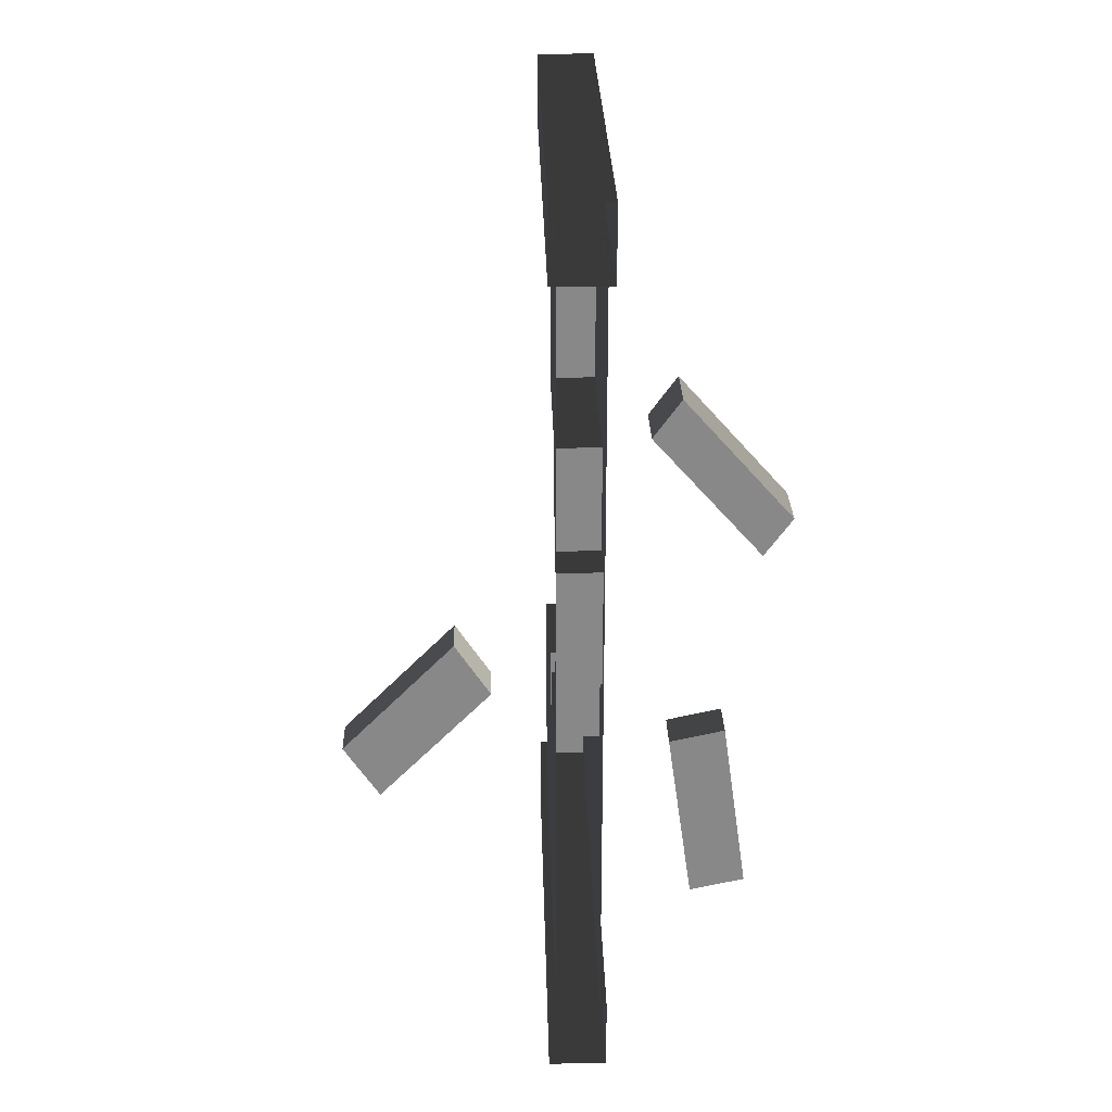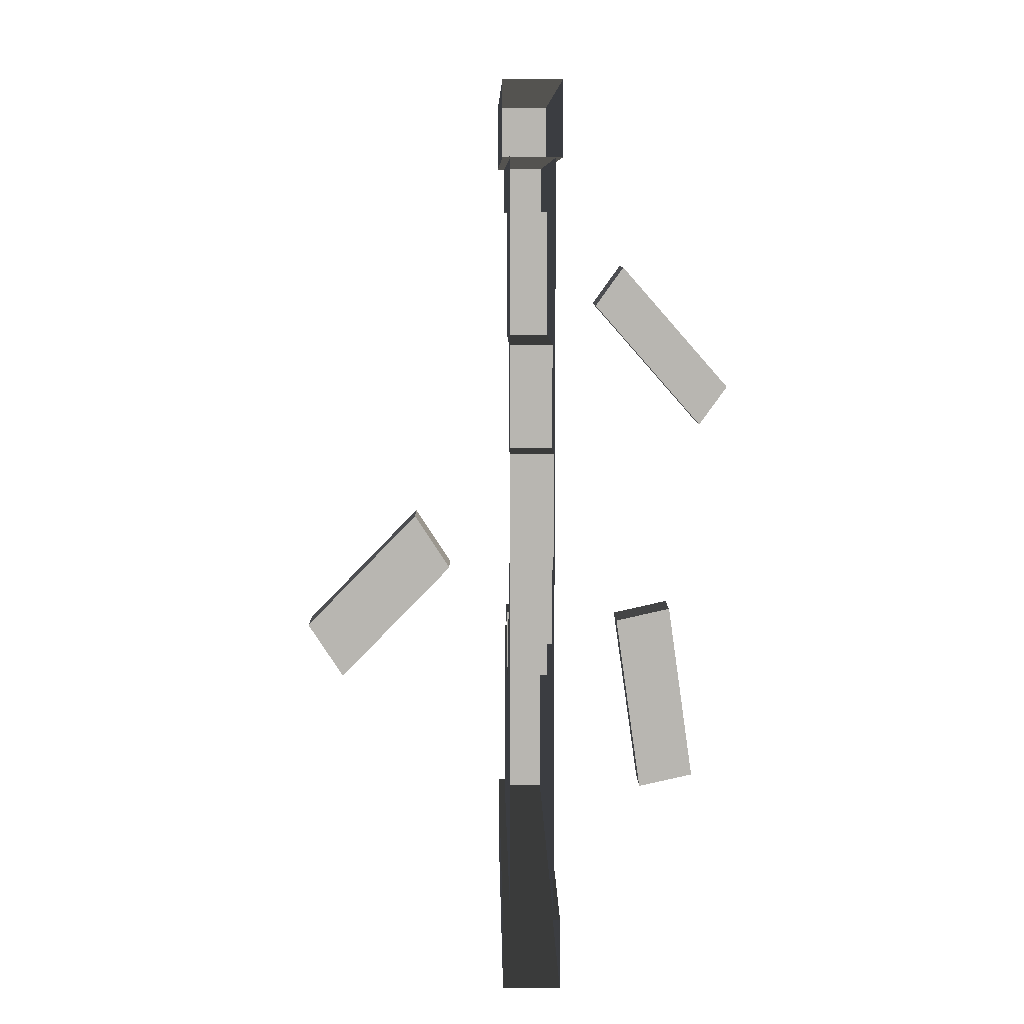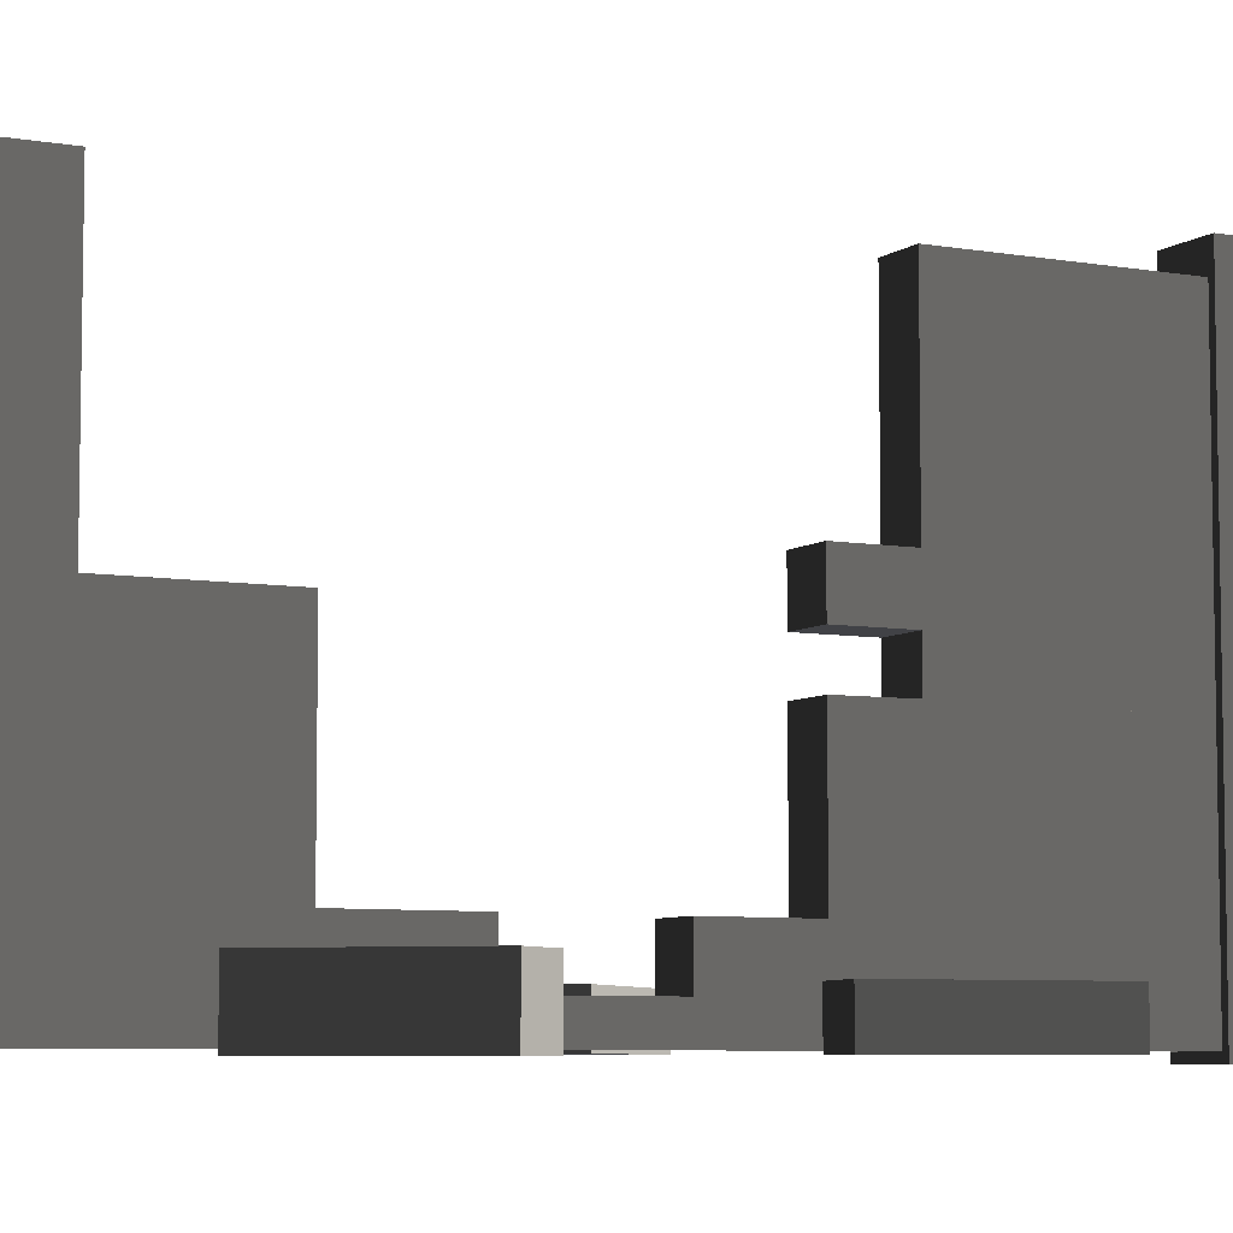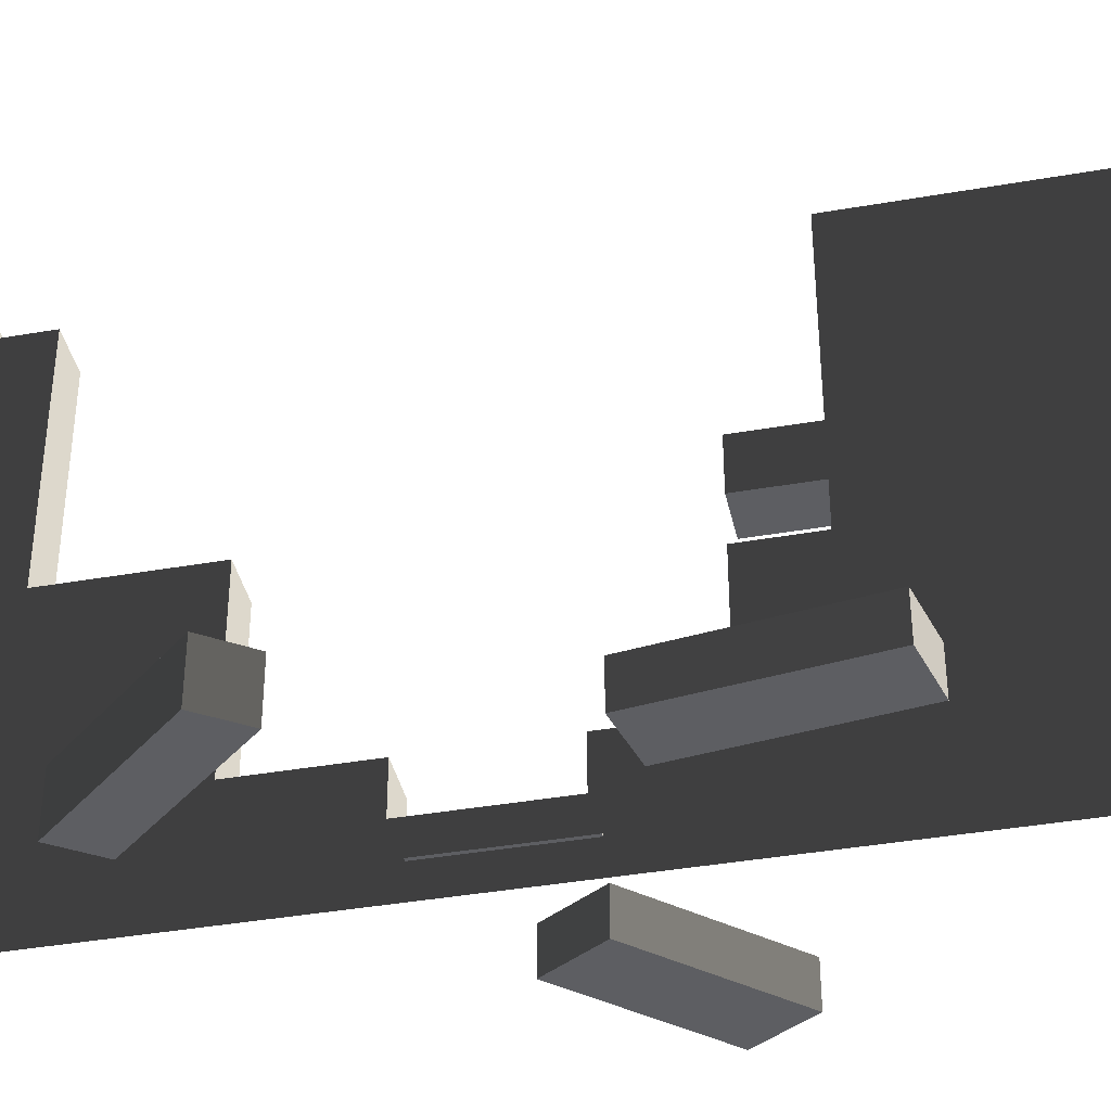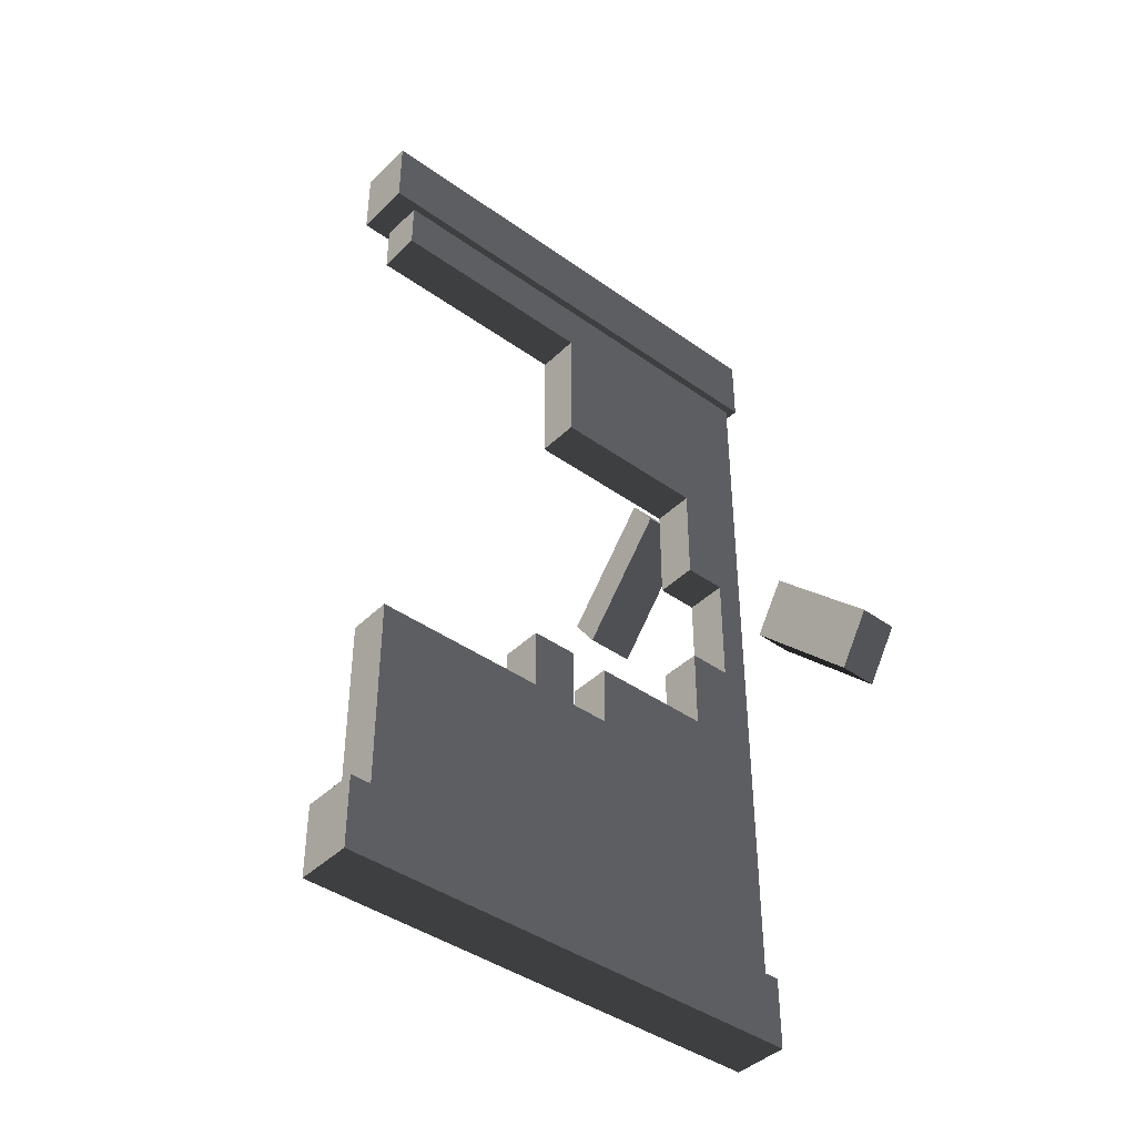
<metadata>
{"format":"obj","ext":"obj","renderer":"f3d","projection":"perspective","resolution":1024,"background":"white","views":[{"elev":27.3,"azim":-1.4,"up":"+Z"},{"elev":8.7,"azim":-0.9,"up":"+Z"},{"elev":-6.7,"azim":62.3,"up":"+Y"},{"elev":-39.4,"azim":102.3,"up":"+Y"},{"elev":-41.8,"azim":-130.7,"up":"+Z"}]}
</metadata>
<code>
v -2.114e-06 2.842e-14 5.055
v -2.114e-06 3 5.055
v -0.3503 3 5.055
v -0.3503 2.843e-14 5.055
v -2.114e-06 3 5.055
v -2.015e-06 3 5.498
v -0.3503 3 5.498
v -0.3503 3 5.055
v -2.015e-06 3 5.498
v -2.015e-06 2.842e-14 5.498
v -0.3503 2.843e-14 5.498
v -0.3503 3 5.498
v -0.3503 2.843e-14 5.055
v -0.3503 3 5.055
v -0.3503 3 5.498
v -0.3503 2.843e-14 5.498
v -2.015e-06 2.842e-14 5.498
v -2.015e-06 3 5.498
v -2.114e-06 3 5.055
v -2.114e-06 2.842e-14 5.055
v -0.3503 2.843e-14 0.4427
v -0.3503 3 0.4427
v 3.915e-07 3 0.4427
v 3.915e-07 2.842e-14 0.4427
v -0.3503 3 0.4427
v -0.3503 3 1.289e-06
v 2.817e-17 3 -1.081e-18
v 3.915e-07 3 0.4427
v -0.3503 3 1.289e-06
v -0.3503 2.843e-14 1.289e-06
v 2.669e-31 2.842e-14 -1.025e-32
v 2.817e-17 3 -1.081e-18
v 3.915e-07 2.842e-14 0.4427
v 3.915e-07 3 0.4427
v 2.817e-17 3 -1.081e-18
v 2.669e-31 2.842e-14 -1.025e-32
v -0.3503 2.843e-14 1.289e-06
v -0.3503 3 1.289e-06
v -0.3503 3 0.4427
v -0.3503 2.843e-14 0.4427
v -0.3054 1.244 1.64
v -0.3054 1.244 0.8458
v -0.3054 1.481 0.8458
v -0.3054 1.481 1.64
v -0.3054 1.244 1.64
v -0.3054 1.481 1.64
v -0.3054 1.249 1.682
v -0.3054 1.246 2.064
v -0.3054 1.487 1.682
v -0.3054 1.481 0.8458
v -0.3054 1.515 1.211
v -0.3054 1.515 2.02
v -0.3054 1.487 2.064
v -0.3054 1.773 2.064
v -0.3054 1.745 2.02
v -0.3054 1.773 1.682
v -0.3054 1.774 1.635
v -0.3054 2.843 1.682
v -0.3054 2.003 1.635
v -0.3054 2.003 0.8332
v -0.3054 2.843 0.4165
v -0.3054 1.481 0.8068
v -0.3054 1.244 0.8068
v -0.3054 1.244 0.8458
v -0.3054 1.481 0.4018
v -0.3054 1.774 0.8332
v -0.3054 1.745 1.211
v -0.3054 1.21 1.213
v -0.3054 1.21 0.4018
v -0.3054 1.244 0.4018
v -0.3054 0.9735 1.213
v -0.3054 0.488 2.064
v -0.3054 0.4437 1.221
v -0.3054 0.488 2.585
v -0.3054 0.2224 2.585
v -0.3054 0.2057 1.221
v -0.3054 0.2224 3.301
v -0.3054 0.04708 5.073
v -0.3054 0.488 3.94
v -0.3054 1.244 4.756
v -0.3054 1.244 3.94
v -0.3054 0.488 3.301
v -0.3054 2.843 5.073
v -0.3054 1.481 4.756
v -0.3054 0.2057 0.4347
v -0.3054 0.04708 0.4165
v -0.3054 0.9735 0.4018
v -0.3054 0.4437 0.4348
v -0.3054 1.502 4.744
v -0.3054 1.481 3.968
v -0.3054 2.843 4.744
v -0.3054 1.502 3.94
v -0.3054 1.244 3.968
v -0.3054 1.244 0.4018
v -0.3054 1.244 0.8458
v -0.3054 1.244 1.64
v -0.3054 1.244 0.4018
v -0.3054 1.244 0.8068
v -0.3054 1.244 3.94
v -0.3054 1.244 3.968
v -0.3054 1.244 4.756
v -0.3054 0.9735 1.213
v -0.3054 0.9735 0.4018
v -0.3054 1.21 0.4018
v -0.3054 1.21 1.213
v -0.3054 1.244 0.4018
v -0.3054 1.481 0.4018
v -0.3054 1.481 0.8068
v -0.3054 1.244 0.8068
v -0.3054 1.745 1.211
v -0.3054 1.745 2.02
v -0.3054 1.515 2.02
v -0.3054 1.515 1.211
v -0.3054 1.481 4.756
v -0.3054 1.244 4.756
v -0.3054 1.244 3.968
v -0.3054 1.481 3.968
v -0.3054 0.2057 1.221
v -0.3054 0.2057 0.4347
v -0.3054 0.4437 0.4348
v -0.3054 0.4437 1.221
v -0.3054 0.04708 0.4165
v -0.3054 1.244 0.4018
v -0.3054 1.481 0.4018
v -0.3054 2.843 0.4165
v -0.3054 2.003 0.8332
v -0.3054 2.003 1.635
v -0.3054 1.774 1.635
v -0.3054 1.774 0.8332
v -0.3054 2.843 5.073
v -0.3054 2.843 4.744
v -0.03887 2.843 4.744
v -0.03887 2.843 5.073
v -0.03887 1.502 3.94
v -0.03887 1.481 3.968
v -0.03887 1.481 4.756
v -0.03887 1.502 4.744
v -0.03887 2.843 5.073
v -0.03887 2.843 4.744
v -0.03887 1.244 4.756
v -0.03887 0.04708 5.073
v -0.03887 1.244 3.968
v -0.03887 1.244 3.94
v -0.03887 0.488 3.94
v -0.03887 0.2224 3.301
v -0.03887 0.2057 1.221
v -0.03887 0.2224 2.585
v -0.03887 0.4437 1.221
v -0.03887 0.488 2.585
v -0.03887 0.488 2.064
v -0.03887 0.9735 1.213
v -0.03887 1.246 2.064
v -0.03887 1.21 1.213
v -0.03887 1.244 1.64
v -0.03887 0.488 3.301
v -0.03887 1.244 0.4018
v -0.03887 1.21 0.4018
v -0.03887 1.249 1.682
v -0.03887 1.481 1.64
v -0.03887 1.487 1.682
v -0.03887 0.9735 0.4018
v -0.03887 0.4437 0.4348
v -0.03887 1.515 1.211
v -0.03887 1.481 0.8458
v -0.03887 1.487 2.064
v -0.03887 1.515 2.02
v -0.03887 1.773 2.064
v -0.03887 1.745 2.02
v -0.03887 1.773 1.682
v -0.03887 1.774 1.635
v -0.03887 2.843 1.682
v -0.03887 2.003 1.635
v -0.03887 2.843 0.4165
v -0.03887 2.003 0.8332
v -0.03887 1.481 0.8068
v -0.03887 1.244 0.8068
v -0.03887 1.244 0.8458
v -0.03887 1.481 0.4018
v -0.03887 1.774 0.8332
v -0.03887 1.745 1.211
v -0.03887 1.481 4.756
v -0.03887 1.481 3.968
v -0.03887 1.244 3.968
v -0.03887 1.244 4.756
v -0.03887 1.244 4.756
v -0.03887 1.244 3.968
v -0.03887 1.244 3.94
v -0.03887 1.244 1.64
v -0.03887 1.244 0.8068
v -0.03887 1.244 0.4018
v -0.03887 1.244 0.8458
v -0.03887 1.244 0.8068
v -0.03887 0.2057 0.4347
v -0.03887 0.04708 0.4165
v -0.03887 0.2057 1.221
v -0.03887 0.4437 1.221
v -0.03887 0.4437 0.4348
v -0.03887 0.2057 0.4347
v -0.03887 0.9735 1.213
v -0.03887 1.21 1.213
v -0.03887 1.21 0.4018
v -0.03887 0.9735 0.4018
v -0.03887 1.244 1.64
v -0.03887 1.481 1.64
v -0.03887 1.481 0.8458
v -0.03887 1.244 0.8458
v -0.03887 0.04708 0.4165
v -0.03887 1.244 0.4018
v -0.03887 1.481 0.4018
v -0.03887 2.843 0.4165
v -0.03887 1.244 0.4018
v -0.03887 1.244 0.8068
v -0.03887 1.481 0.8068
v -0.03887 1.481 0.4018
v -0.03887 1.745 1.211
v -0.03887 1.515 1.211
v -0.03887 1.515 2.02
v -0.03887 1.745 2.02
v -0.03887 2.003 0.8332
v -0.03887 1.774 0.8332
v -0.03887 1.774 1.635
v -0.03887 2.003 1.635
v -0.03887 2.843 1.682
v -0.3054 2.843 1.682
v -0.3054 2.843 0.4165
v -0.03887 2.843 0.4165
v -0.3054 1.249 1.682
v -0.3054 1.487 1.682
v -0.03887 1.487 1.682
v -0.03887 1.249 1.682
v -0.3054 1.246 2.064
v -0.3054 1.249 1.682
v -0.03887 1.249 1.682
v -0.03887 1.246 2.064
v -0.3054 1.487 1.682
v -0.3054 1.487 2.064
v -0.03887 1.487 2.064
v -0.03887 1.487 1.682
v -0.3054 0.488 2.064
v -0.3054 1.246 2.064
v -0.03887 1.246 2.064
v -0.03887 0.488 2.064
v -0.3054 0.488 2.585
v -0.3054 0.488 2.064
v -0.03887 0.488 2.064
v -0.03887 0.488 2.585
v -0.3054 0.2224 2.585
v -0.3054 0.488 2.585
v -0.03887 0.488 2.585
v -0.03887 0.2224 2.585
v -0.3054 0.2224 3.301
v -0.3054 0.2224 2.585
v -0.03887 0.2224 2.585
v -0.03887 0.2224 3.301
v -0.3054 0.488 3.301
v -0.3054 0.2224 3.301
v -0.03887 0.2224 3.301
v -0.03887 0.488 3.301
v -0.3054 0.488 3.94
v -0.3054 0.488 3.301
v -0.03887 0.488 3.301
v -0.03887 0.488 3.94
v -0.3054 1.244 3.94
v -0.3054 0.488 3.94
v -0.03887 0.488 3.94
v -0.03887 1.244 3.94
v -0.3054 1.502 3.94
v -0.03887 1.502 3.94
v -0.3054 1.773 1.682
v -0.3054 2.843 1.682
v -0.03887 2.843 1.682
v -0.03887 1.773 1.682
v -0.3054 1.773 2.064
v -0.3054 1.773 1.682
v -0.03887 1.773 1.682
v -0.03887 1.773 2.064
v -0.3054 1.487 2.064
v -0.3054 1.773 2.064
v -0.03887 1.773 2.064
v -0.03887 1.487 2.064
v -0.3054 1.502 4.744
v -0.3054 1.502 3.94
v -0.03887 1.502 3.94
v -0.03887 1.502 4.744
v -0.3054 2.843 4.744
v -0.3054 1.502 4.744
v -0.03887 1.502 4.744
v -0.03887 2.843 4.744
v 0.1972 0.02329 4.199
v 0.1972 0.3442 4.199
v 0.3567 0.3442 4.421
v 0.3567 0.02329 4.421
v 0.1972 0.3442 4.199
v 0.8157 0.3442 3.498
v 0.9752 0.3442 3.72
v 0.3567 0.3442 4.421
v 0.8157 0.3442 3.498
v 0.8157 0.02329 3.498
v 0.9752 0.02329 3.72
v 0.9752 0.3442 3.72
v 0.8157 0.02329 3.498
v 0.1972 0.02329 4.199
v 0.3567 0.02329 4.421
v 0.9752 0.02329 3.72
v 0.3567 0.02329 4.421
v 0.3567 0.3442 4.421
v 0.9752 0.3442 3.72
v 0.9752 0.02329 3.72
v 0.8157 0.02329 3.498
v 0.8157 0.3442 3.498
v 0.1972 0.3442 4.199
v 0.1972 0.02329 4.199
v 0.3348 0.2689 2.311
v 0.6506 0.2689 2.383
v 0.6506 0.03053 2.383
v 0.3348 0.03053 2.311
v 0.6506 0.2689 2.383
v 0.7979 0.2689 1.352
v 0.7979 0.03053 1.352
v 0.6506 0.03053 2.383
v 0.7979 0.2689 1.352
v 0.4821 0.2689 1.28
v 0.4821 0.03053 1.28
v 0.7979 0.03053 1.352
v 0.4821 0.2689 1.28
v 0.3348 0.2689 2.311
v 0.3348 0.03053 2.311
v 0.4821 0.03053 1.28
v 0.3348 0.03053 2.311
v 0.6506 0.03053 2.383
v 0.7979 0.03053 1.352
v 0.4821 0.03053 1.28
v 0.4821 0.2689 1.28
v 0.7979 0.2689 1.352
v 0.6506 0.2689 2.383
v 0.3348 0.2689 2.311
v -1.518 0.03727 2.288
v -1.316 0.03727 1.975
v -1.316 0.2756 1.975
v -1.518 0.2756 2.288
v -1.316 0.03727 1.975
v -0.6702 0.03727 2.637
v -0.6702 0.2756 2.637
v -1.316 0.2756 1.975
v -0.6702 0.03727 2.637
v -0.8729 0.03727 2.95
v -0.8729 0.2756 2.95
v -0.6702 0.2756 2.637
v -0.8729 0.03727 2.95
v -1.518 0.03727 2.288
v -1.518 0.2756 2.288
v -0.8729 0.2756 2.95
v -1.518 0.2756 2.288
v -1.316 0.2756 1.975
v -0.6702 0.2756 2.637
v -0.8729 0.2756 2.95
v -0.8729 0.03727 2.95
v -0.6702 0.03727 2.637
v -1.316 0.03727 1.975
v -1.518 0.03727 2.288
g SA_Prop_Fence_Brick_Damaged_02_1573_176
f 1 3 2
f 1 4 3
f 5 7 6
f 5 8 7
f 9 11 10
f 9 12 11
f 13 15 14
f 13 16 15
f 17 19 18
f 17 20 19
f 21 23 22
f 21 24 23
f 25 27 26
f 25 28 27
f 29 31 30
f 29 32 31
f 33 35 34
f 33 36 35
f 37 39 38
f 37 40 39
f 41 43 42
f 41 44 43
f 45 47 46
f 47 45 48
f 46 47 49
f 49 50 46
f 50 49 51
f 51 49 52
f 53 52 49
f 52 53 54
f 52 54 55
f 55 54 56
f 55 56 57
f 57 56 58
f 57 58 59
f 59 58 60
f 60 58 61
f 51 62 50
f 50 62 63
f 50 63 64
f 62 51 65
f 65 51 66
f 65 66 61
f 61 66 60
f 55 57 66
f 66 51 67
f 55 66 67
f 45 69 68
f 69 45 70
f 68 48 45
f 71 48 68
f 71 72 48
f 73 72 71
f 73 74 72
f 73 75 74
f 76 75 73
f 75 76 77
f 78 77 76
f 77 78 79
f 79 78 80
f 79 80 81
f 82 77 79
f 83 80 78
f 83 84 80
f 78 76 85
f 78 85 86
f 87 73 71
f 87 88 73
f 89 84 83
f 84 89 90
f 89 83 91
f 92 90 89
f 92 93 90
f 92 81 93
f 94 96 95
f 97 95 98
f 99 101 100
f 102 104 103
f 102 105 104
f 106 108 107
f 106 109 108
f 110 112 111
f 110 113 112
f 114 116 115
f 114 117 116
f 118 120 119
f 118 121 120
f 122 124 123
f 122 125 124
f 126 128 127
f 126 129 128
f 130 132 131
f 130 133 132
f 134 136 135
f 136 134 137
f 136 137 138
f 138 137 139
f 138 140 136
f 138 141 140
f 134 135 142
f 134 142 143
f 141 144 140
f 140 144 143
f 144 141 145
f 145 141 146
f 145 146 147
f 148 147 146
f 147 148 149
f 149 148 150
f 151 150 148
f 150 151 152
f 152 151 153
f 152 153 154
f 144 145 155
f 153 156 154
f 156 153 157
f 154 158 152
f 158 154 159
f 158 159 160
f 161 151 148
f 161 148 162
f 159 163 160
f 163 159 164
f 160 163 165
f 165 163 166
f 165 166 167
f 167 166 168
f 167 168 169
f 170 169 168
f 169 170 171
f 171 170 172
f 171 172 173
f 173 172 174
f 175 173 164
f 164 176 175
f 164 177 176
f 173 175 178
f 164 173 179
f 179 173 174
f 168 179 170
f 164 179 163
f 163 179 180
f 168 180 179
f 181 183 182
f 181 184 183
f 185 187 186
f 188 190 189
f 188 192 191
f 141 193 146
f 141 194 193
f 195 197 196
f 195 198 197
f 199 201 200
f 199 202 201
f 203 205 204
f 203 206 205
f 207 209 208
f 207 210 209
f 211 213 212
f 211 214 213
f 215 217 216
f 215 218 217
f 219 221 220
f 219 222 221
f 223 225 224
f 223 226 225
f 227 229 228
f 227 230 229
f 231 233 232
f 231 234 233
f 235 237 236
f 235 238 237
f 239 241 240
f 239 242 241
f 243 245 244
f 243 246 245
f 247 249 248
f 247 250 249
f 251 253 252
f 251 254 253
f 255 257 256
f 255 258 257
f 259 261 260
f 259 262 261
f 263 265 264
f 263 266 265
f 267 266 263
f 267 268 266
f 269 271 270
f 269 272 271
f 273 275 274
f 273 276 275
f 277 279 278
f 277 280 279
f 281 283 282
f 281 284 283
f 285 287 286
f 285 288 287
f 289 291 290
f 289 292 291
f 293 295 294
f 293 296 295
f 297 299 298
f 297 300 299
f 301 303 302
f 301 304 303
f 305 307 306
f 305 308 307
f 309 311 310
f 309 312 311
f 313 315 314
f 313 316 315
f 317 319 318
f 317 320 319
f 321 323 322
f 321 324 323
f 325 327 326
f 325 328 327
f 329 331 330
f 329 332 331
f 333 335 334
f 333 336 335
f 337 339 338
f 337 340 339
f 341 343 342
f 341 344 343
f 345 347 346
f 345 348 347
f 349 351 350
f 349 352 351
f 353 355 354
f 353 356 355
f 357 359 358
f 357 360 359

</code>
